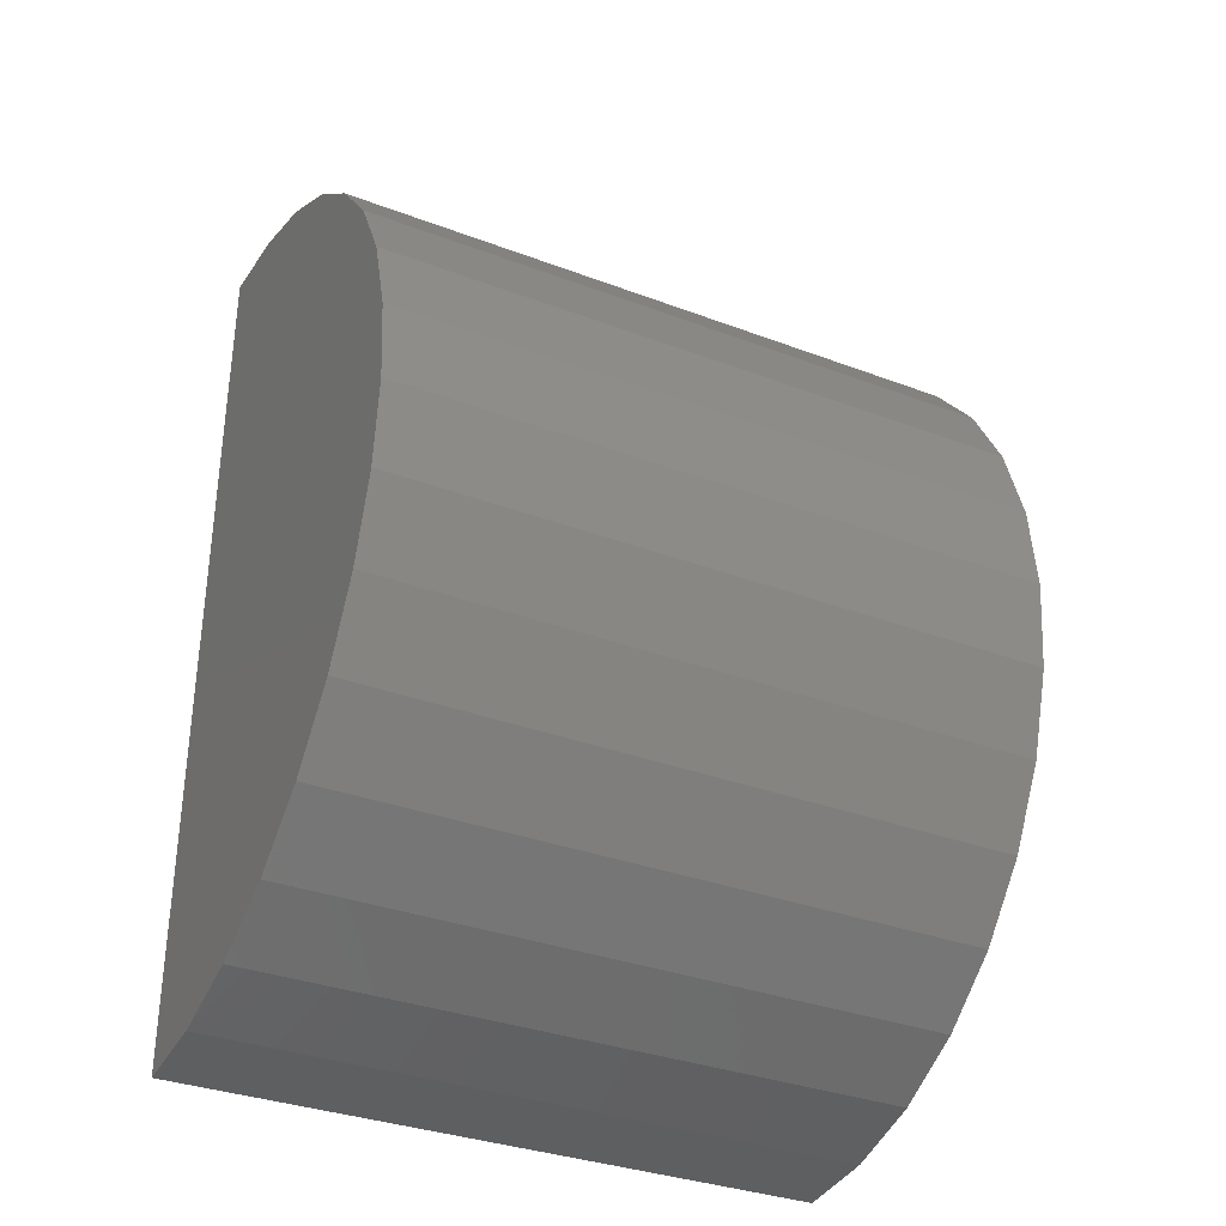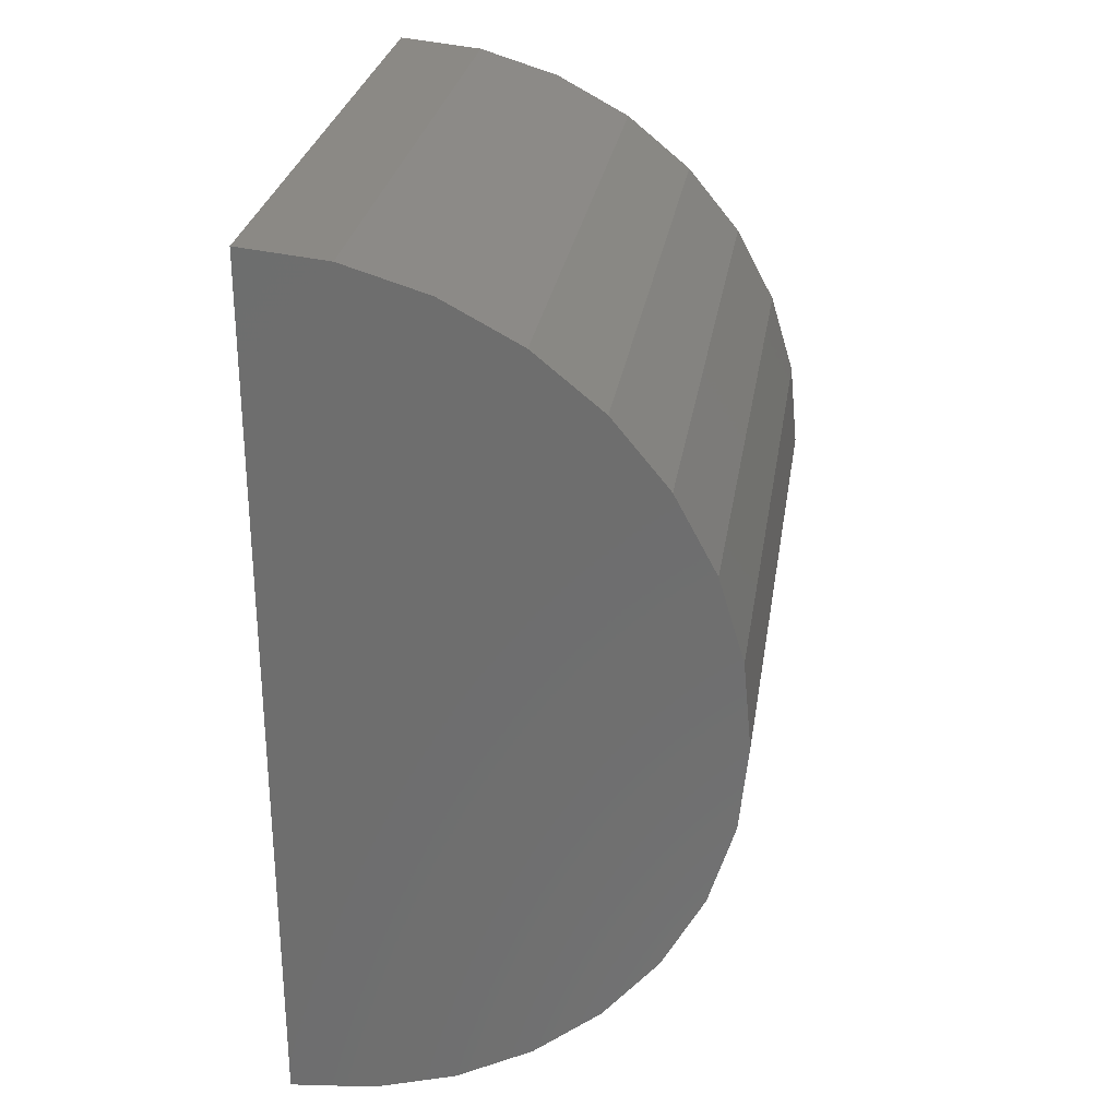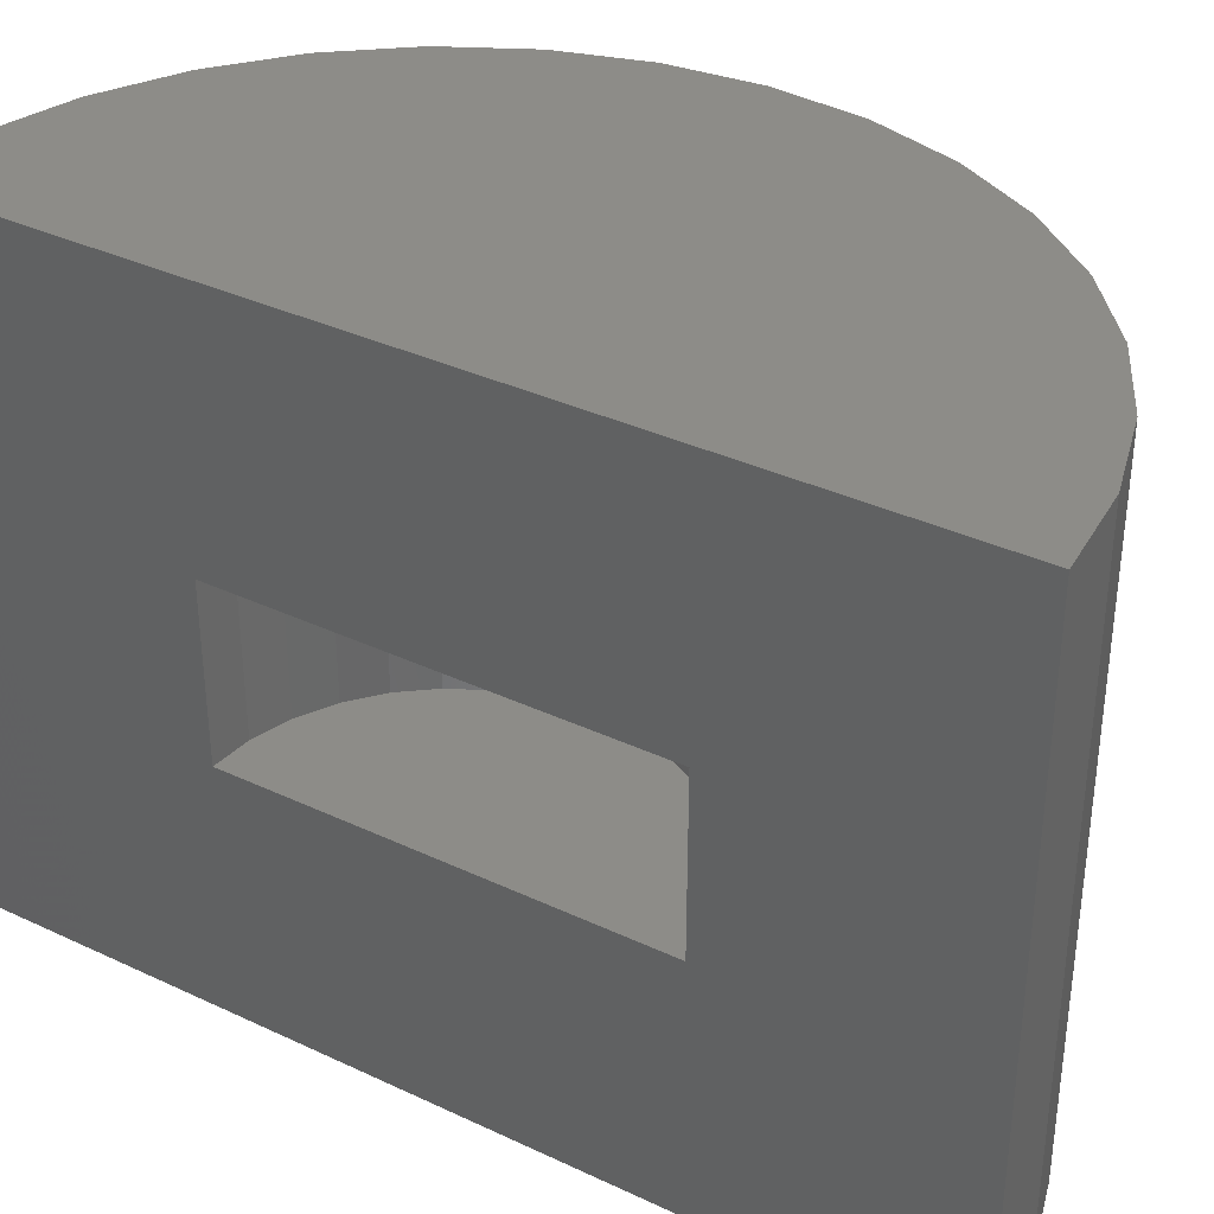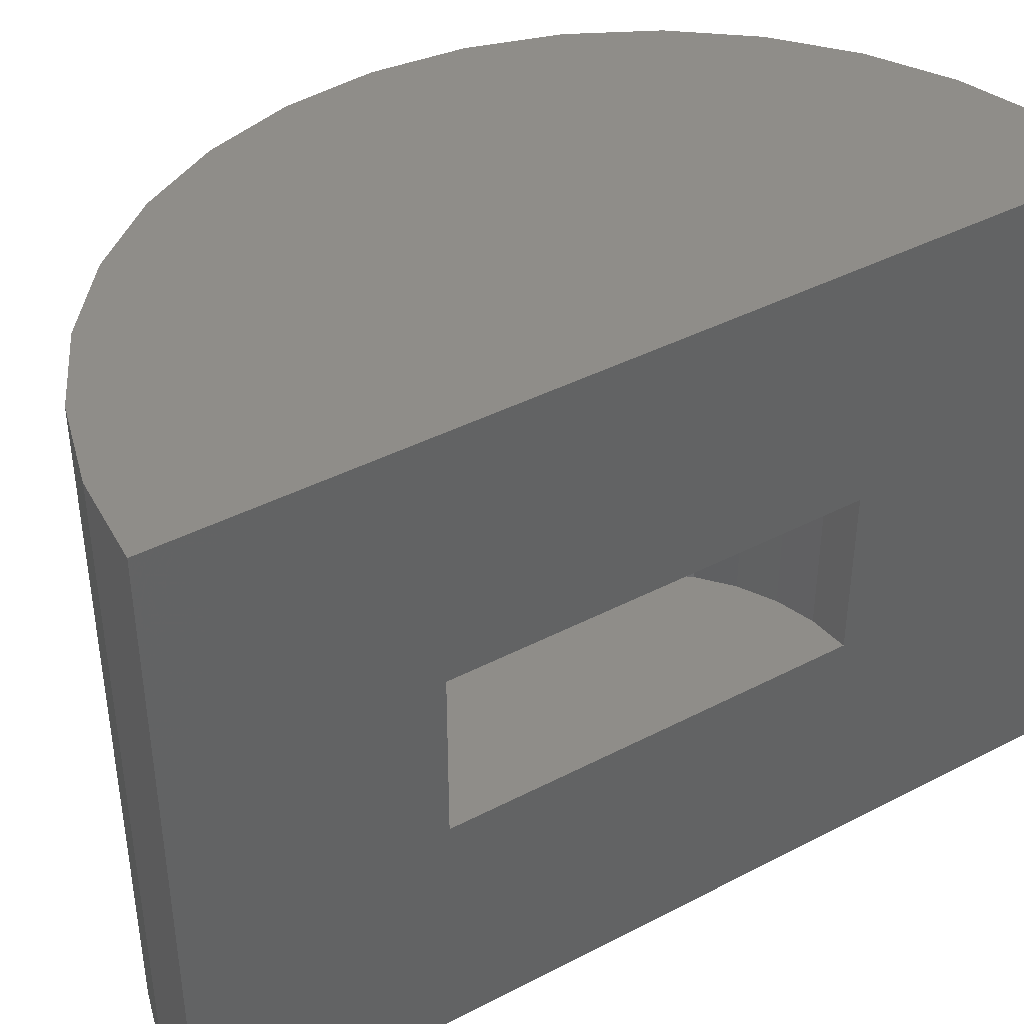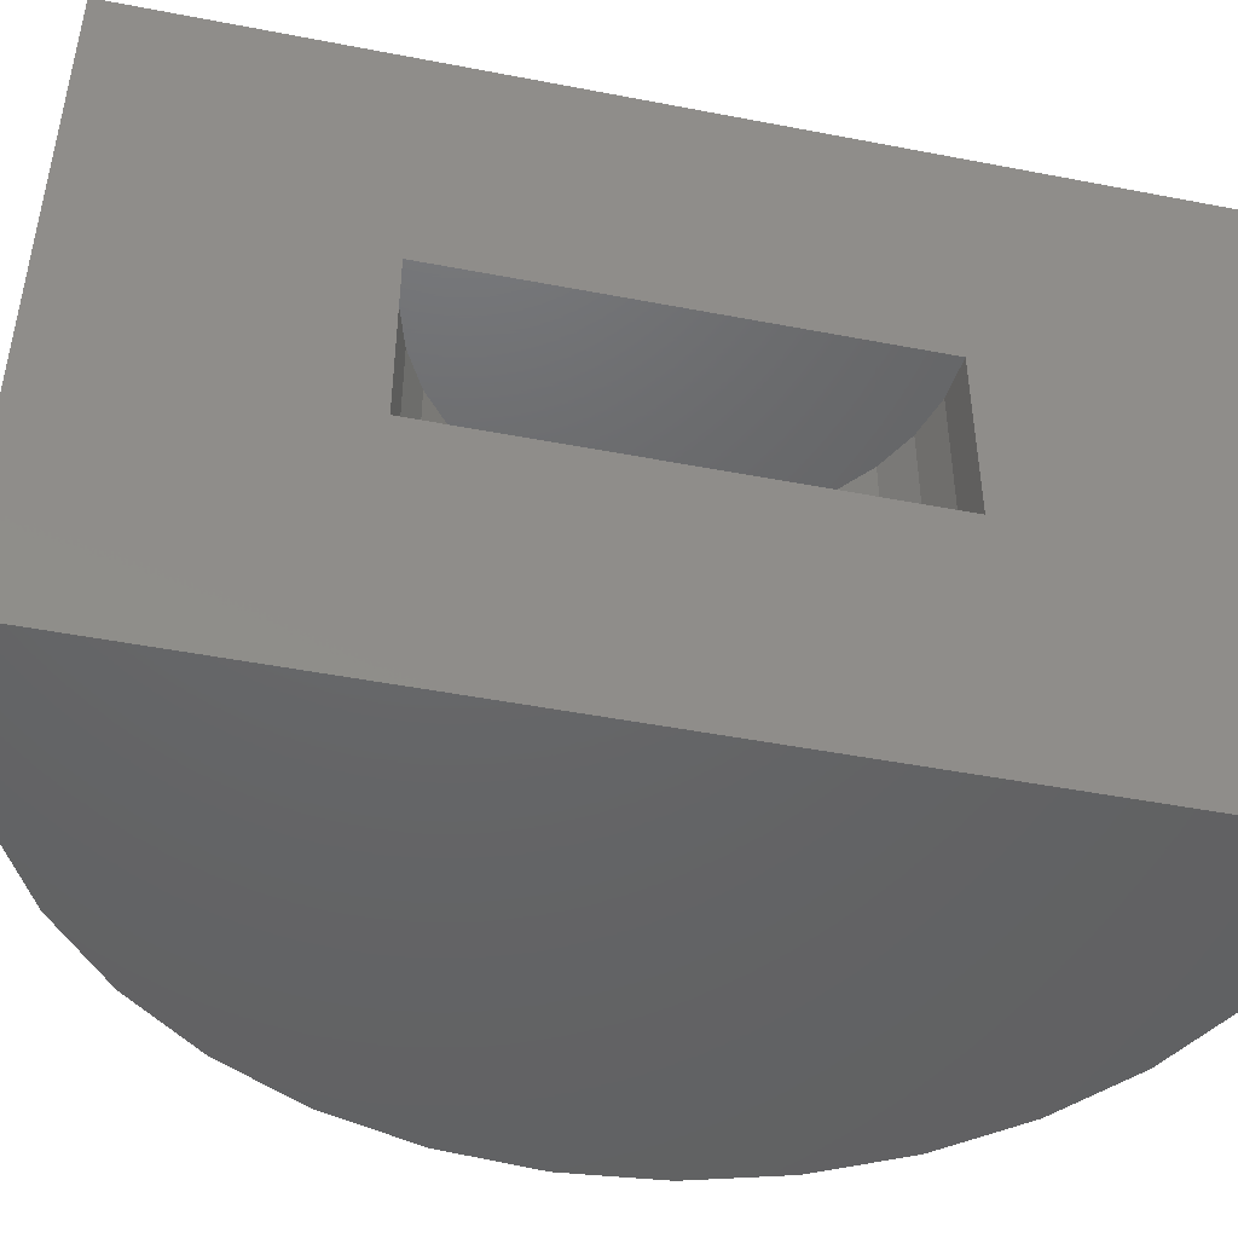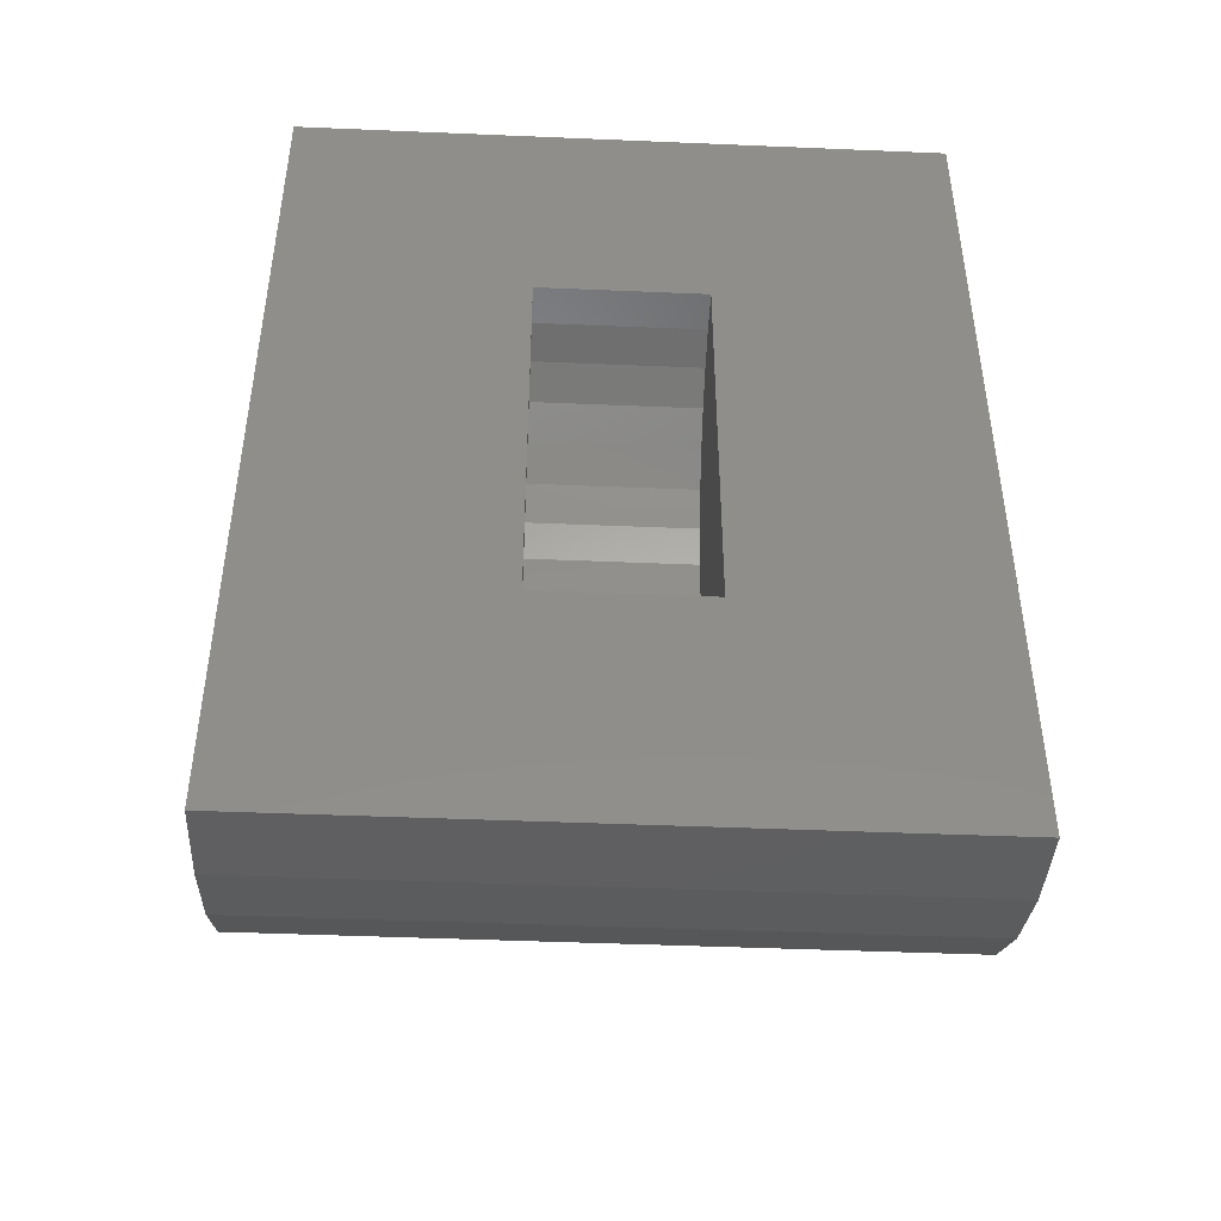
<metadata>
{"format":"stl","ext":"stl","renderer":"f3d","projection":"perspective","resolution":1024,"background":"white","views":[{"elev":-33.8,"azim":62.8,"up":"+Y"},{"elev":28.0,"azim":8.8,"up":"+Y"},{"elev":35.5,"azim":-58.2,"up":"+Z"},{"elev":40.9,"azim":-122.3,"up":"+Z"},{"elev":-46.6,"azim":-102.4,"up":"+Z"},{"elev":-44.7,"azim":-92.8,"up":"+Y"}]}
</metadata>
<code>
# stl→obj: 72 verts, 140 faces
v -0.75 -1.289 1.32
v -0.75 -0.5781 0.6094
v -0.75 -1.289 -0.5859
v -0.75 -0.5781 0.125
v -0.75 0.003906 -0.5859
v -0.75 0.003906 0.125
v -0.75 1.297 -0.5859
v -0.75 0.5859 0.125
v -0.75 1.297 1.32
v -0.75 0.5859 0.6094
v -0.75 0.003906 1.32
v -0.75 0.003906 0.6094
v -0.168 0.003906 0.125
v -0.1792 0.1175 0.6094
v -0.1792 0.1175 0.125
v -0.2123 0.2266 0.6094
v -0.2123 0.2266 0.125
v -0.2661 0.3273 0.6094
v -0.2661 0.3273 0.125
v -0.3384 0.4155 0.6094
v -0.3384 0.4155 0.125
v -0.4266 0.4878 0.6094
v -0.4266 0.4878 0.125
v -0.5273 0.5416 0.6094
v -0.5273 0.5416 0.125
v -0.6365 0.5748 0.6094
v -0.6365 0.5748 0.125
v -0.168 0.003906 0.6094
v -0.1792 -0.1096 0.125
v -0.1792 -0.1096 0.6094
v -0.2123 -0.2188 0.125
v -0.2123 -0.2188 0.6094
v -0.2661 -0.3195 0.125
v -0.2661 -0.3195 0.6094
v -0.3384 -0.4077 0.125
v -0.3384 -0.4077 0.6094
v -0.4266 -0.48 0.125
v -0.4266 -0.48 0.6094
v -0.5273 -0.5338 0.125
v -0.5273 -0.5338 0.6094
v -0.6365 -0.5669 0.125
v -0.6365 -0.5669 0.6094
v -0.4978 1.272 -0.5859
v -0.4978 1.272 1.32
v -0.2552 1.198 -0.5859
v -0.2552 1.198 1.32
v -0.03167 1.079 -0.5859
v -0.03167 1.079 1.32
v 0.1643 0.9182 -0.5859
v 0.1643 0.9182 1.32
v 0.3251 0.7222 -0.5859
v 0.3251 0.7222 1.32
v 0.4445 0.4987 -0.5859
v 0.4445 0.4987 1.32
v 0.5181 0.2562 -0.5859
v 0.5181 0.2562 1.32
v 0.543 0.003906 -0.5859
v 0.543 0.003906 1.32
v 0.5181 -0.2483 -0.5859
v 0.5181 -0.2483 1.32
v 0.4445 -0.4909 -0.5859
v 0.4445 -0.4909 1.32
v 0.3251 -0.7144 -0.5859
v 0.3251 -0.7144 1.32
v 0.1643 -0.9104 -0.5859
v 0.1643 -0.9104 1.32
v -0.03167 -1.071 -0.5859
v -0.03167 -1.071 1.32
v -0.2552 -1.191 -0.5859
v -0.2552 -1.191 1.32
v -0.4978 -1.264 -0.5859
v -0.4978 -1.264 1.32
f 1 2 3
f 3 2 4
f 3 4 5
f 5 4 6
f 5 6 7
f 7 6 8
f 7 8 9
f 9 8 10
f 9 10 11
f 11 10 12
f 11 12 1
f 1 12 2
f 13 14 15
f 15 14 16
f 15 16 17
f 17 16 18
f 17 18 19
f 19 18 20
f 19 20 21
f 21 20 22
f 21 22 23
f 23 22 24
f 23 24 25
f 25 24 26
f 25 26 27
f 27 26 10
f 27 10 8
f 14 13 28
f 28 13 29
f 28 29 30
f 30 29 31
f 30 31 32
f 32 31 33
f 32 33 34
f 34 33 35
f 34 35 36
f 36 35 37
f 36 37 38
f 38 37 39
f 38 39 40
f 40 39 41
f 40 41 42
f 42 41 4
f 42 4 2
f 6 13 15
f 6 15 17
f 6 17 19
f 6 19 21
f 6 21 23
f 6 23 25
f 6 25 27
f 6 27 8
f 4 41 39
f 4 39 37
f 4 37 35
f 4 35 33
f 4 33 31
f 4 31 29
f 4 29 13
f 4 13 6
f 12 10 26
f 12 26 24
f 12 24 22
f 12 22 20
f 12 20 18
f 12 18 16
f 12 16 14
f 12 14 28
f 2 12 28
f 2 28 30
f 2 30 32
f 2 32 34
f 2 34 36
f 2 36 38
f 2 38 40
f 2 40 42
f 7 9 43
f 43 9 44
f 43 44 45
f 45 44 46
f 45 46 47
f 47 46 48
f 47 48 49
f 49 48 50
f 49 50 51
f 51 50 52
f 51 52 53
f 53 52 54
f 53 54 55
f 55 54 56
f 55 56 57
f 57 56 58
f 57 58 59
f 59 58 60
f 59 60 61
f 61 60 62
f 61 62 63
f 63 62 64
f 63 64 65
f 65 64 66
f 65 66 67
f 67 66 68
f 67 68 69
f 69 68 70
f 69 70 71
f 71 70 72
f 71 72 3
f 3 72 1
f 5 7 43
f 5 43 45
f 5 45 47
f 5 47 49
f 5 49 51
f 5 51 53
f 5 53 55
f 5 55 57
f 3 5 57
f 3 57 59
f 3 59 61
f 3 61 63
f 3 63 65
f 3 65 67
f 3 67 69
f 3 69 71
f 11 58 56
f 11 56 54
f 11 54 52
f 11 52 50
f 11 50 48
f 11 48 46
f 11 46 44
f 11 44 9
f 1 72 70
f 1 70 68
f 1 68 66
f 1 66 64
f 1 64 62
f 1 62 60
f 1 60 58
f 1 58 11

</code>
